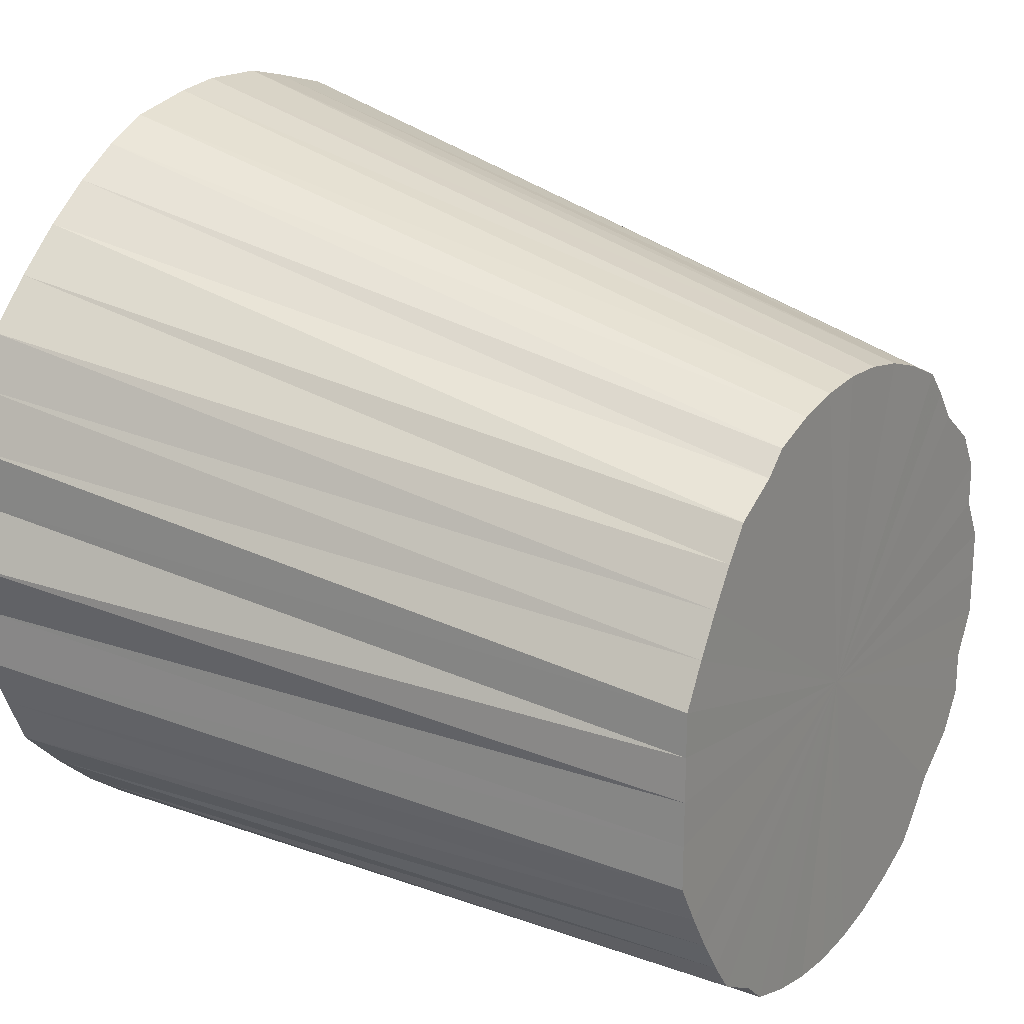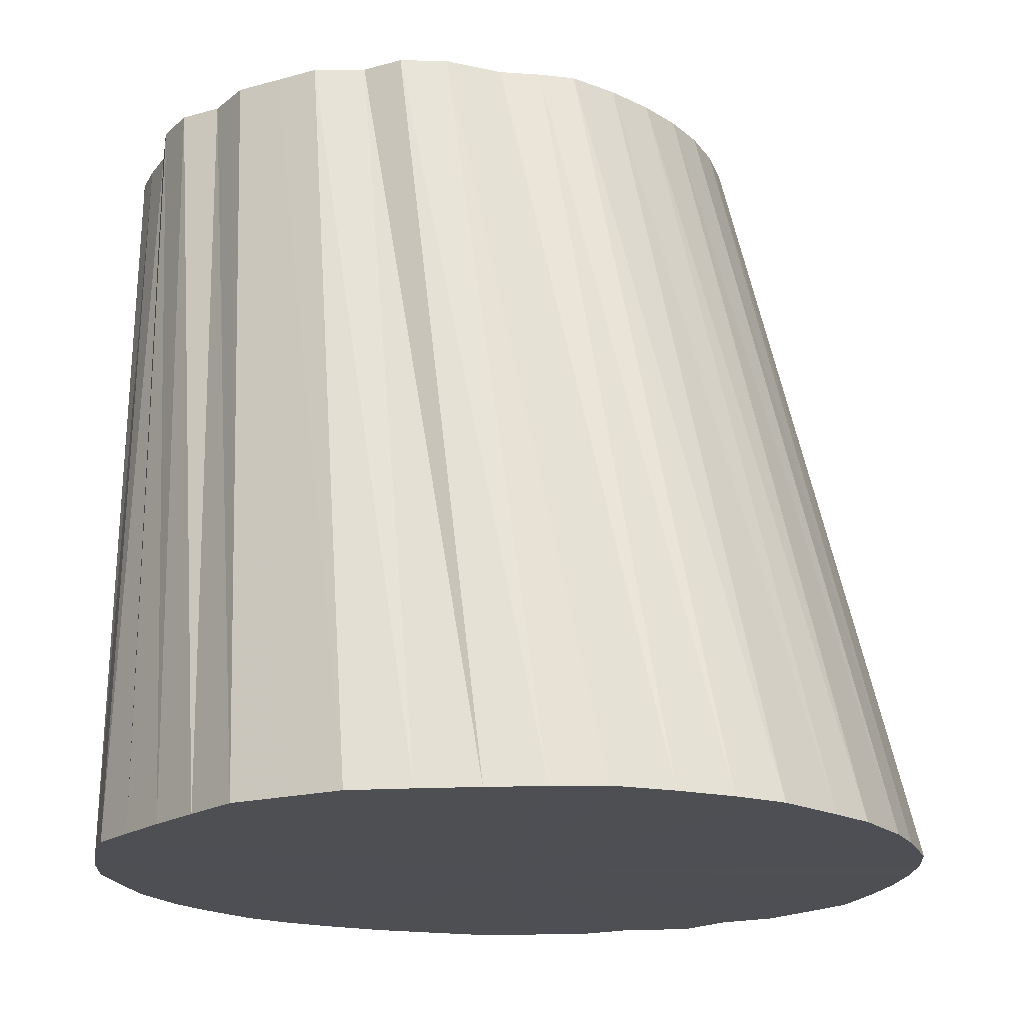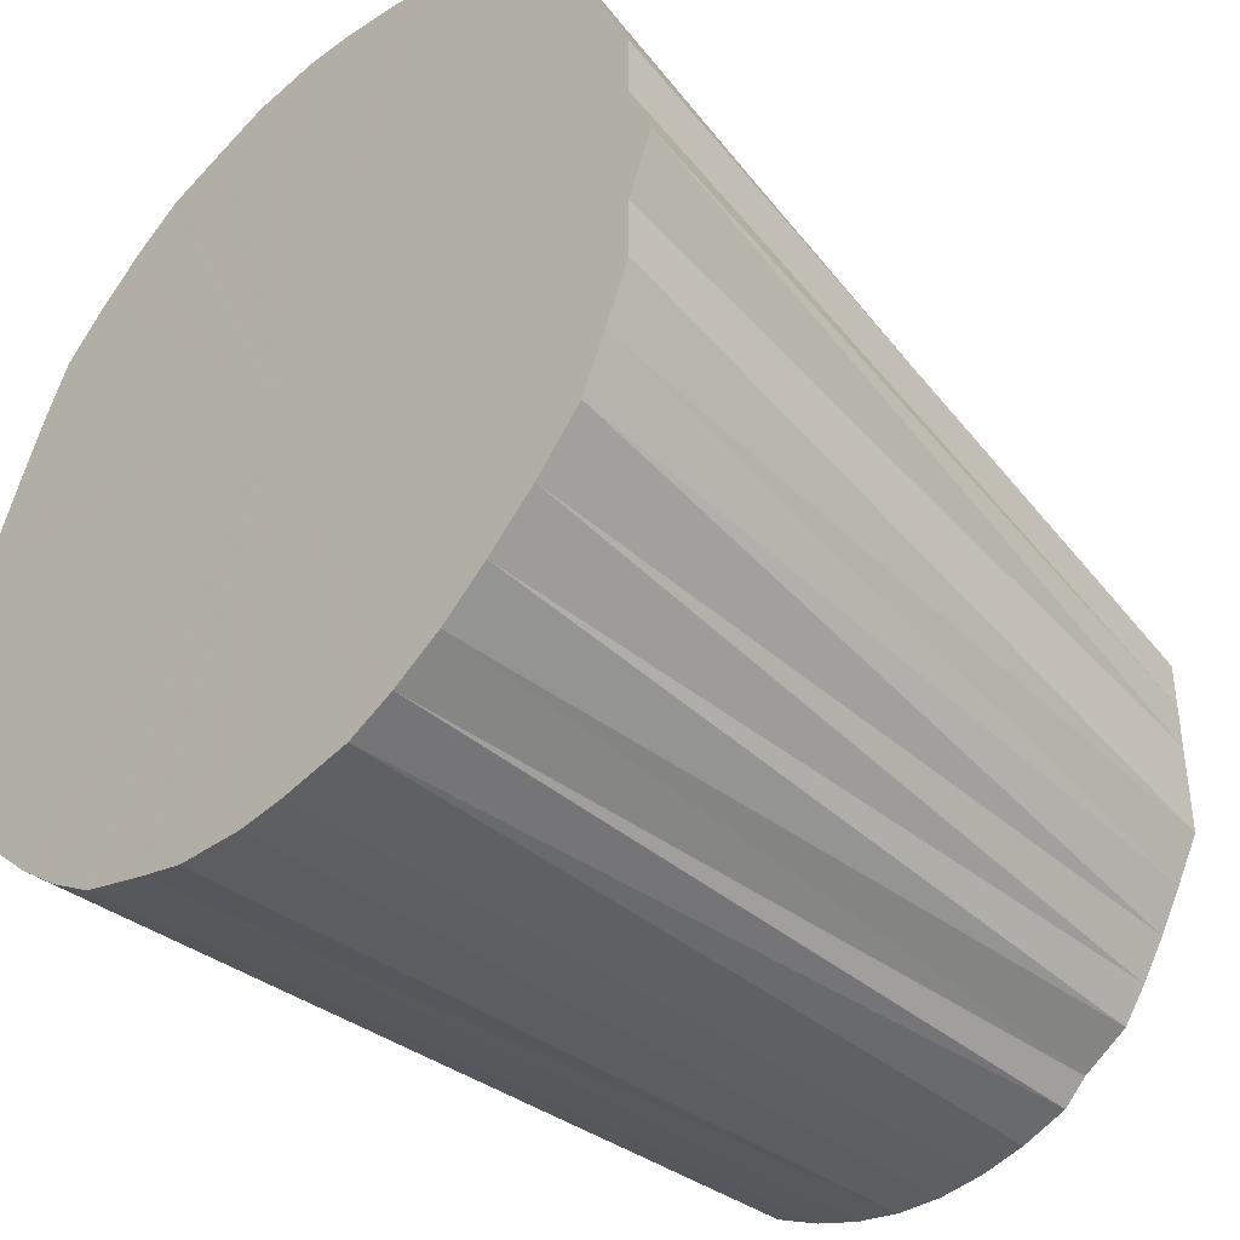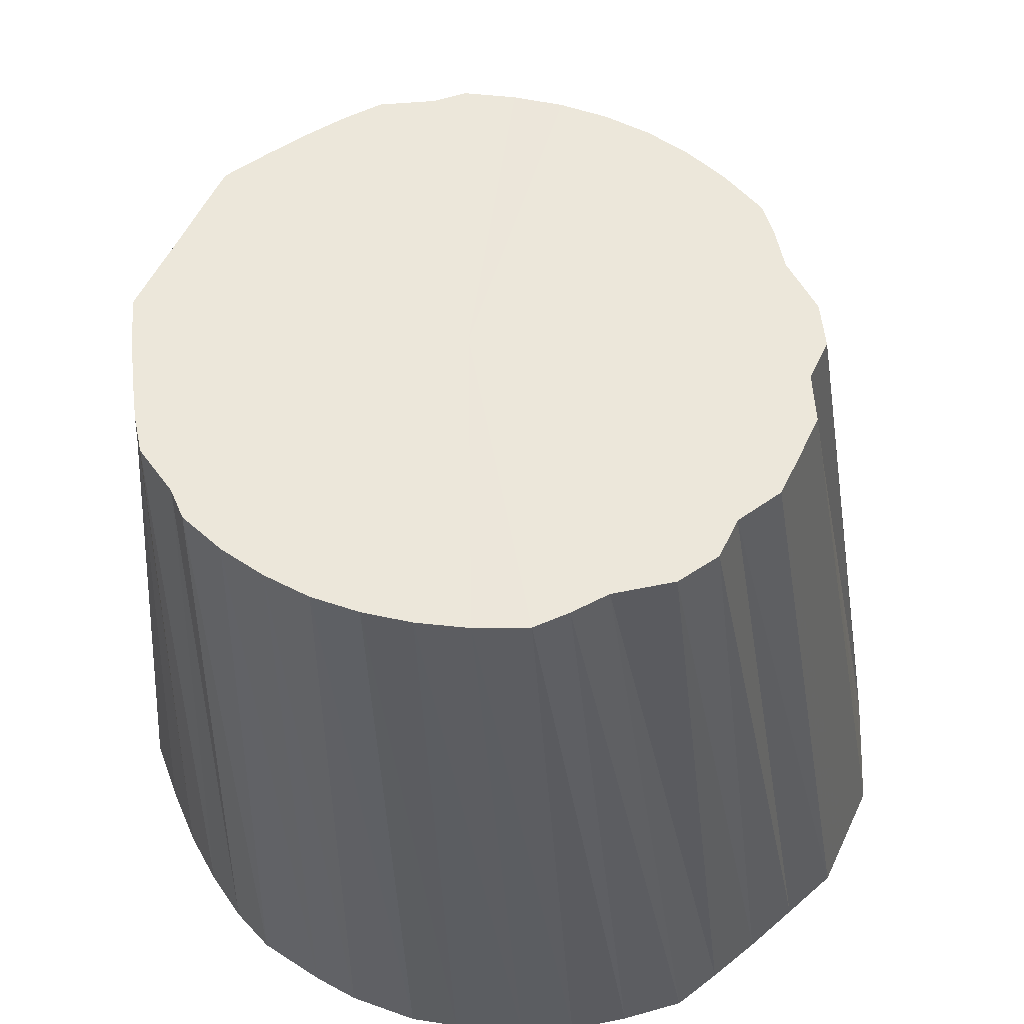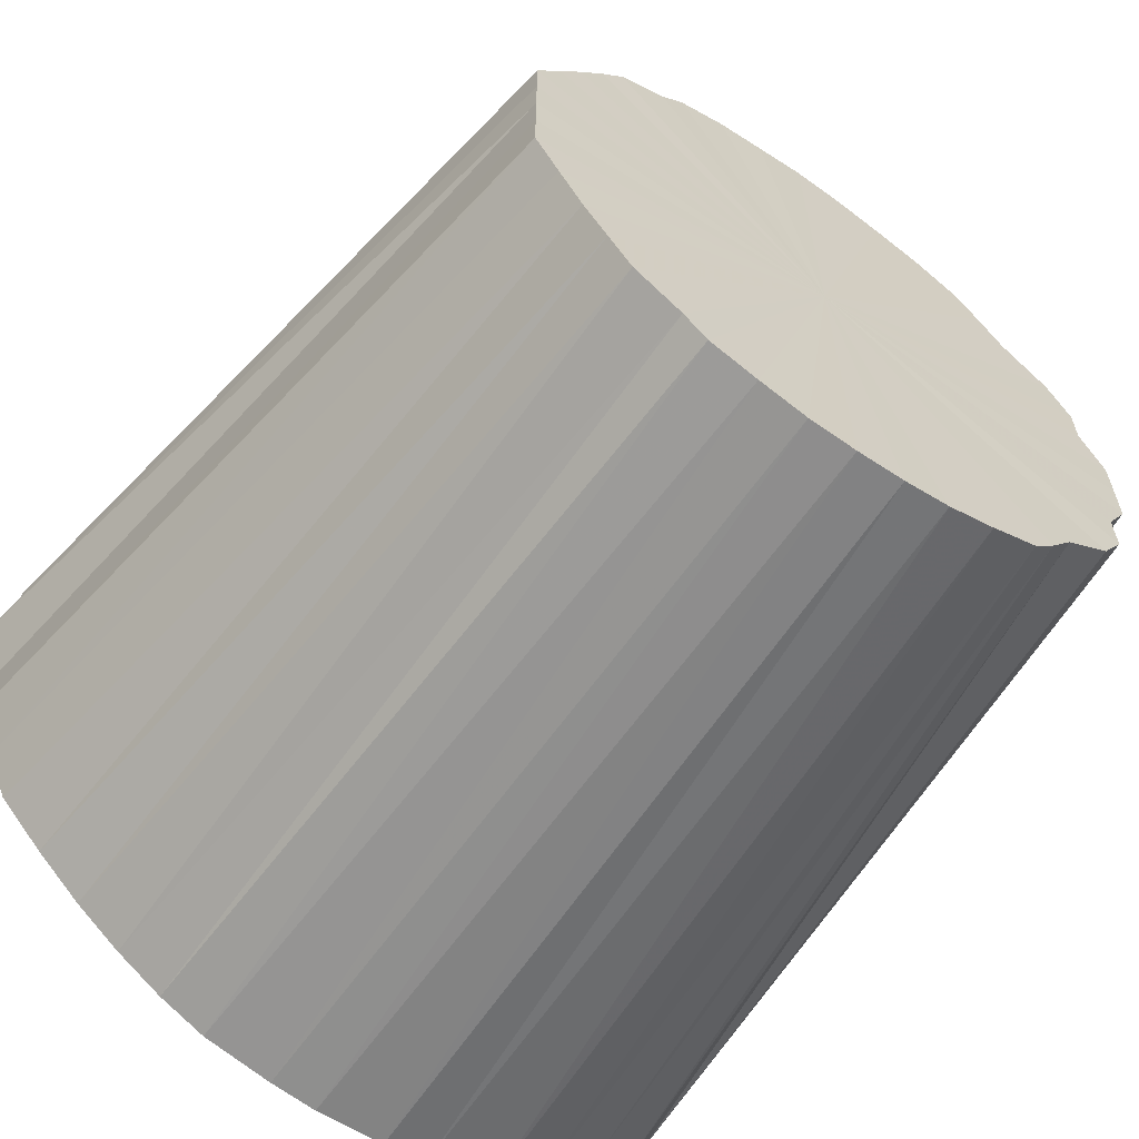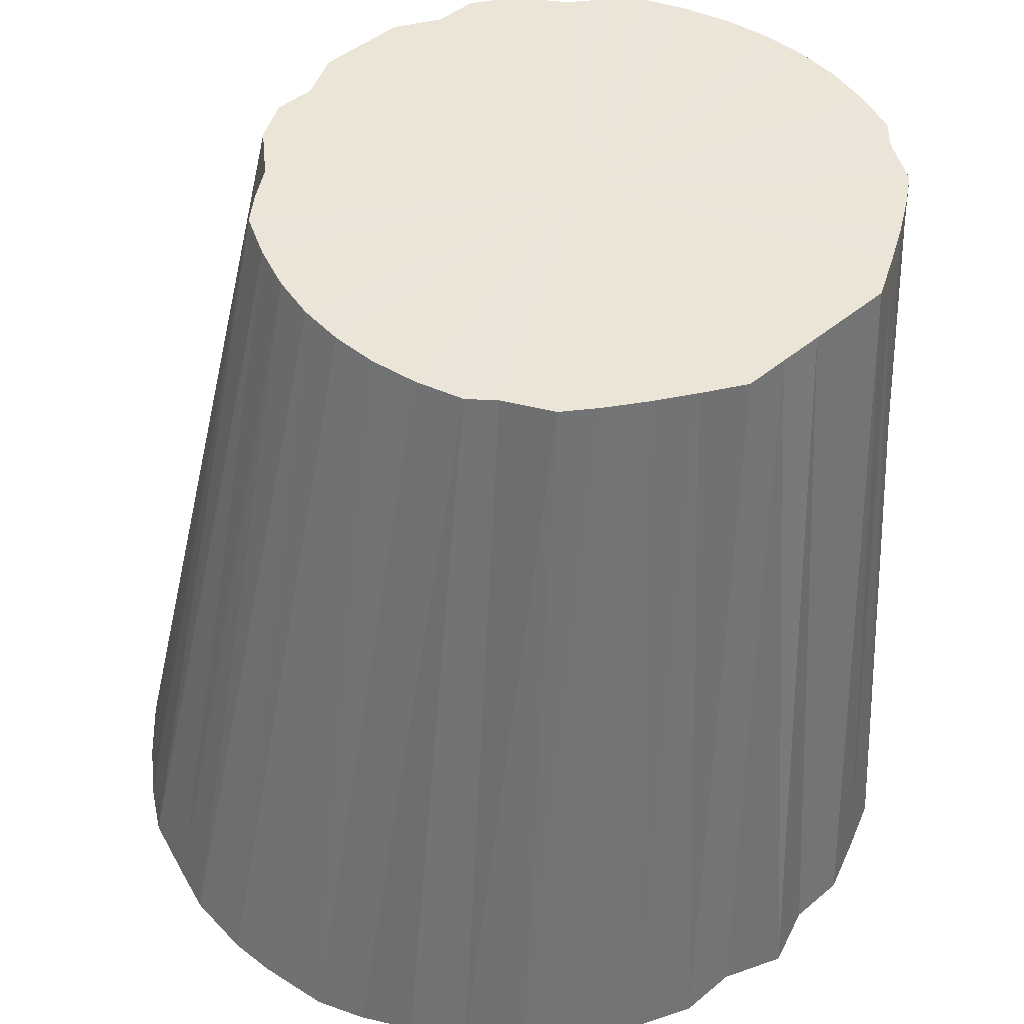
<metadata>
{"format":"obj","ext":"obj","renderer":"f3d","projection":"perspective","resolution":1024,"background":"white","views":[{"elev":21.8,"azim":123.3,"up":"+Z"},{"elev":-18.2,"azim":-61.7,"up":"+Y"},{"elev":-39.1,"azim":45.2,"up":"+Z"},{"elev":53.3,"azim":-155.3,"up":"+Y"},{"elev":-62.8,"azim":145.0,"up":"+Z"},{"elev":45.7,"azim":46.3,"up":"+Y"}]}
</metadata>
<code>
o 22138
v 2225 1871 17.2
v 2225 1871 17.2
v 2225 1872 17.2
v 2225 1871 17.21
v 2225 1872 17.2
v 2225 1871 17.2
v 2225 1872 17.2
v 2225 1871 17.22
v 2225 1872 17.21
v 2225 1871 17.21
v 2225 1872 17.21
v 2225 1871 17.23
v 2225 1872 17.21
v 2225 1871 17.22
v 2225 1872 17.21
v 2225 1871 17.24
v 2225 1872 17.22
v 2225 1871 17.23
v 2225 1872 17.22
v 2225 1871 17.26
v 2225 1872 17.23
v 2225 1871 17.24
v 2225 1872 17.23
v 2225 1871 17.28
v 2225 1872 17.25
v 2225 1871 17.26
v 2225 1872 17.25
v 2225 1871 17.3
v 2225 1872 17.26
v 2225 1871 17.28
v 2225 1872 17.26
v 2225 1871 17.33
v 2225 1872 17.28
v 2225 1871 17.3
v 2225 1872 17.28
v 2225 1871 17.35
v 2225 1872 17.3
v 2225 1871 17.33
v 2225 1872 17.3
v 2225 1871 17.38
v 2225 1872 17.32
v 2225 1871 17.35
v 2225 1872 17.32
v 2225 1871 17.4
v 2225 1872 17.34
v 2225 1871 17.38
v 2225 1872 17.34
v 2225 1871 17.4
v 2225 1872 17.36
v 2225 1871 17.43
v 2225 1872 17.36
v 2225 1871 17.43
v 2225 1872 17.38
v 2225 1871 17.45
v 2225 1872 17.38
v 2225 1871 17.43
v 2225 1872 17.34
v 2225 1871 17.47
v 2225 1872 17.39
v 2225 1871 17.49
v 2225 1872 17.41
v 2225 1872 17.34
v 2225 1872 17.36
v 2225 1872 17.32
v 2225 1872 17.3
v 2225 1872 17.28
v 2225 1872 17.26
v 2225 1872 17.25
v 2225 1872 17.23
v 2225 1872 17.22
v 2225 1872 17.21
v 2225 1872 17.21
v 2225 1872 17.2
v 2225 1872 17.2
v 2225 1872 17.2
v 2225 1872 17.21
v 2225 1872 17.21
v 2225 1872 17.22
v 2225 1872 17.23
v 2225 1872 17.25
v 2225 1872 17.26
v 2225 1872 17.28
v 2225 1872 17.3
v 2225 1872 17.32
v 2225 1872 17.34
v 2225 1872 17.36
v 2225 1872 17.38
v 2225 1872 17.38
v 2225 1872 17.39
v 2225 1872 17.41
v 2225 1872 17.43
v 2225 1871 17.49
v 2225 1871 17.51
v 2225 1871 17.53
v 2225 1872 17.44
v 2225 1871 17.51
v 2225 1871 17.53
v 2225 1872 17.45
v 2225 1871 17.54
v 2225 1871 17.55
v 2225 1872 17.46
v 2225 1871 17.54
v 2225 1871 17.55
v 2225 1872 17.47
v 2225 1871 17.55
v 2225 1871 17.56
v 2225 1872 17.47
v 2225 1871 17.55
v 2225 1871 17.56
v 2225 1872 17.47
v 2225 1871 17.55
v 2225 1871 17.55
v 2225 1872 17.47
v 2225 1871 17.55
v 2225 1871 17.55
v 2225 1872 17.47
v 2225 1871 17.54
v 2225 1871 17.53
v 2225 1872 17.46
v 2225 1871 17.54
v 2225 1872 17.45
v 2225 1871 17.53
v 2225 1871 17.51
v 2225 1872 17.44
v 2225 1871 17.51
v 2225 1871 17.49
v 2225 1872 17.43
v 2225 1871 17.49
v 2225 1871 17.47
v 2225 1872 17.41
v 2225 1871 17.47
v 2225 1871 17.45
v 2225 1872 17.39
v 2225 1871 17.45
v 2225 1871 17.43
v 2225 1871 17.2
v 2225 1872 17.2
v 2225 1872 17.2
v 2225 1871 17.21
v 2225 1872 17.21
v 2225 1871 17.2
v 2225 1872 17.2
v 2225 1871 17.22
v 2225 1872 17.21
v 2225 1871 17.23
v 2225 1872 17.22
v 2225 1871 17.2
v 2225 1872 17.21
v 2225 1871 17.24
v 2225 1872 17.23
v 2225 1871 17.26
v 2225 1872 17.25
v 2225 1871 17.21
v 2225 1872 17.21
v 2225 1871 17.28
v 2225 1872 17.26
v 2225 1871 17.3
v 2225 1872 17.28
v 2225 1871 17.22
v 2225 1872 17.22
v 2225 1871 17.33
v 2225 1872 17.3
v 2225 1871 17.35
v 2225 1872 17.32
v 2225 1871 17.23
v 2225 1872 17.23
v 2225 1871 17.38
v 2225 1872 17.34
v 2225 1871 17.4
v 2225 1872 17.36
v 2225 1871 17.24
v 2225 1872 17.25
v 2225 1871 17.26
v 2225 1872 17.26
v 2225 1871 17.28
v 2225 1872 17.28
v 2225 1871 17.3
v 2225 1872 17.3
v 2225 1871 17.33
v 2225 1872 17.32
v 2225 1871 17.35
v 2225 1872 17.34
v 2225 1871 17.38
v 2225 1872 17.36
v 2225 1871 17.4
v 2225 1872 17.38
v 2225 1871 17.45
v 2225 1872 17.39
v 2225 1872 17.38
v 2225 1871 17.47
v 2225 1872 17.41
v 2225 1871 17.2
v 2225 1871 17.38
v 2225 1871 17.2
v 2225 1871 17.21
v 2225 1871 17.2
v 2225 1871 17.22
v 2225 1871 17.21
v 2225 1871 17.23
v 2225 1871 17.22
v 2225 1871 17.24
v 2225 1871 17.23
v 2225 1871 17.26
v 2225 1871 17.24
v 2225 1871 17.28
v 2225 1871 17.26
v 2225 1871 17.3
v 2225 1871 17.28
v 2225 1871 17.33
v 2225 1871 17.3
v 2225 1871 17.35
v 2225 1871 17.33
v 2225 1871 17.38
v 2225 1871 17.35
v 2225 1871 17.4
v 2225 1871 17.38
v 2225 1871 17.43
v 2225 1871 17.4
v 2225 1871 17.45
v 2225 1871 17.43
v 2225 1871 17.47
v 2225 1871 17.45
v 2225 1871 17.49
v 2225 1871 17.47
v 2225 1871 17.51
v 2225 1871 17.49
v 2225 1871 17.53
v 2225 1871 17.51
v 2225 1871 17.54
v 2225 1871 17.53
v 2225 1871 17.55
v 2225 1871 17.54
v 2225 1871 17.55
v 2225 1871 17.55
v 2225 1871 17.56
v 2225 1871 17.55
f 1 2 3
f 2 4 5
f 6 1 7
f 4 8 9
f 10 6 11
f 8 12 13
f 14 10 15
f 12 16 17
f 18 14 19
f 16 20 21
f 22 18 23
f 20 24 25
f 26 22 27
f 24 28 29
f 30 26 31
f 28 32 33
f 34 30 35
f 32 36 37
f 38 34 39
f 36 40 41
f 42 38 43
f 40 44 45
f 46 42 47
f 48 46 49
f 44 50 51
f 52 48 53
f 50 54 55
f 56 55 51
f 51 55 57
f 54 58 59
f 58 60 61
f 62 63 57
f 64 62 57
f 65 64 57
f 66 65 57
f 67 66 57
f 68 67 57
f 69 68 57
f 70 69 57
f 71 70 57
f 72 71 57
f 73 72 57
f 74 73 57
f 75 74 57
f 76 75 57
f 77 76 57
f 78 77 57
f 79 78 57
f 80 79 57
f 81 80 57
f 82 81 57
f 83 82 57
f 84 83 57
f 85 84 57
f 86 85 57
f 87 86 57
f 88 89 57
f 89 90 57
f 61 91 57
f 92 91 61
f 60 93 91
f 93 94 95
f 96 95 91
f 91 95 57
f 97 98 95
f 95 98 57
f 94 99 98
f 99 100 101
f 102 101 98
f 98 101 57
f 103 104 101
f 101 104 57
f 100 105 104
f 105 106 107
f 108 107 104
f 104 107 57
f 109 110 107
f 107 110 57
f 106 111 110
f 111 112 113
f 114 113 110
f 110 113 57
f 115 116 113
f 113 116 57
f 112 117 116
f 117 118 119
f 120 119 116
f 116 119 57
f 119 121 57
f 122 121 119
f 118 123 121
f 121 124 57
f 125 124 121
f 123 126 124
f 124 127 57
f 128 127 124
f 126 129 127
f 127 130 57
f 131 130 127
f 129 132 130
f 130 133 57
f 132 52 133
f 134 133 130
f 133 53 57
f 135 53 133
f 136 137 138
f 139 140 137
f 141 138 142
f 143 144 140
f 145 146 144
f 147 142 148
f 149 150 146
f 151 152 150
f 153 148 154
f 155 156 152
f 157 158 156
f 159 154 160
f 161 162 158
f 163 164 162
f 165 160 166
f 167 168 164
f 169 170 168
f 171 166 172
f 173 172 174
f 175 174 176
f 177 176 178
f 179 178 180
f 181 180 182
f 183 182 184
f 185 184 186
f 187 188 189
f 190 191 188
f 192 193 194
f 194 193 195
f 196 193 192
f 195 193 197
f 198 193 196
f 197 193 199
f 200 193 198
f 199 193 201
f 202 193 200
f 201 193 203
f 204 193 202
f 203 193 205
f 206 193 204
f 205 193 207
f 208 193 206
f 207 193 209
f 210 193 208
f 209 193 211
f 212 193 210
f 211 193 213
f 214 193 212
f 213 193 215
f 216 193 214
f 215 193 217
f 218 193 216
f 217 193 219
f 220 193 218
f 219 193 221
f 222 193 220
f 221 193 223
f 224 193 222
f 223 193 225
f 226 193 224
f 225 193 227
f 228 193 226
f 227 193 229
f 230 193 228
f 229 193 231
f 232 193 230
f 231 193 233
f 234 193 232
f 233 193 235
f 236 193 234
f 235 193 236

</code>
